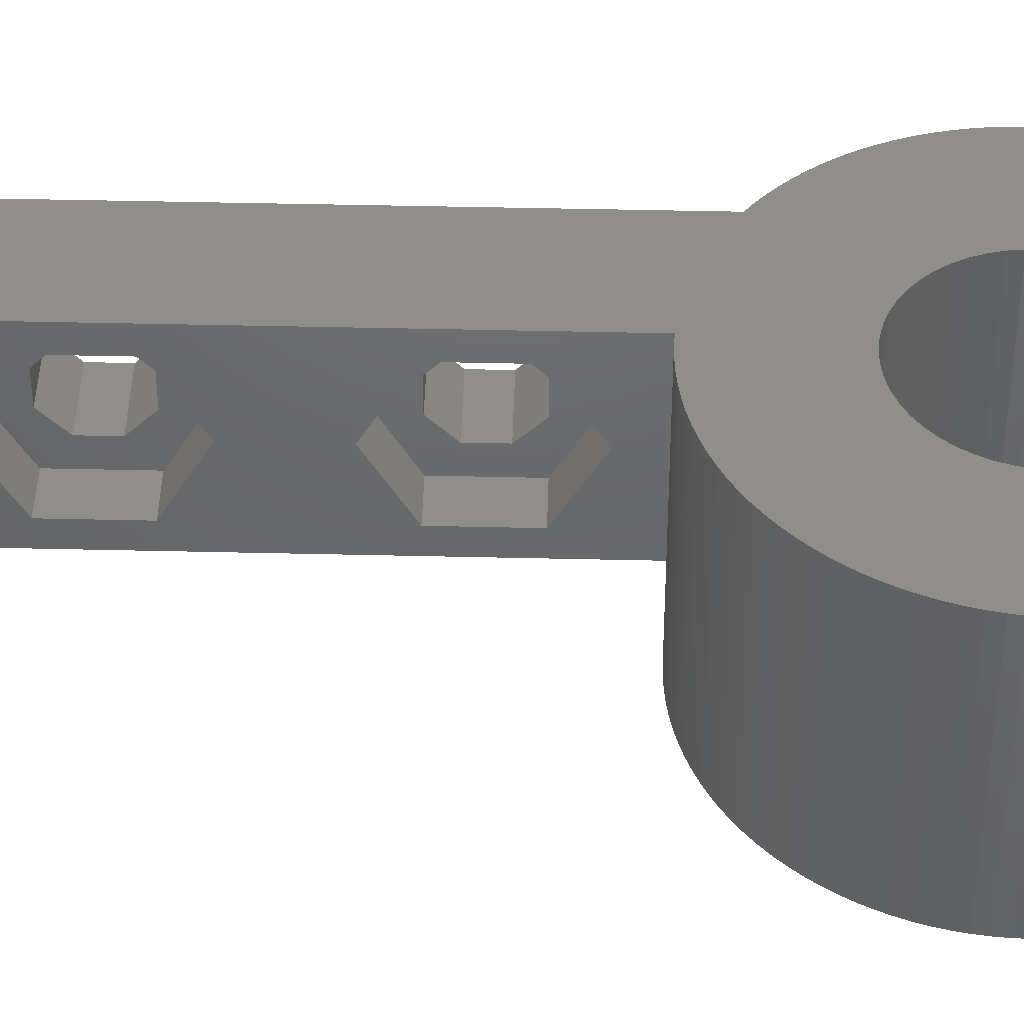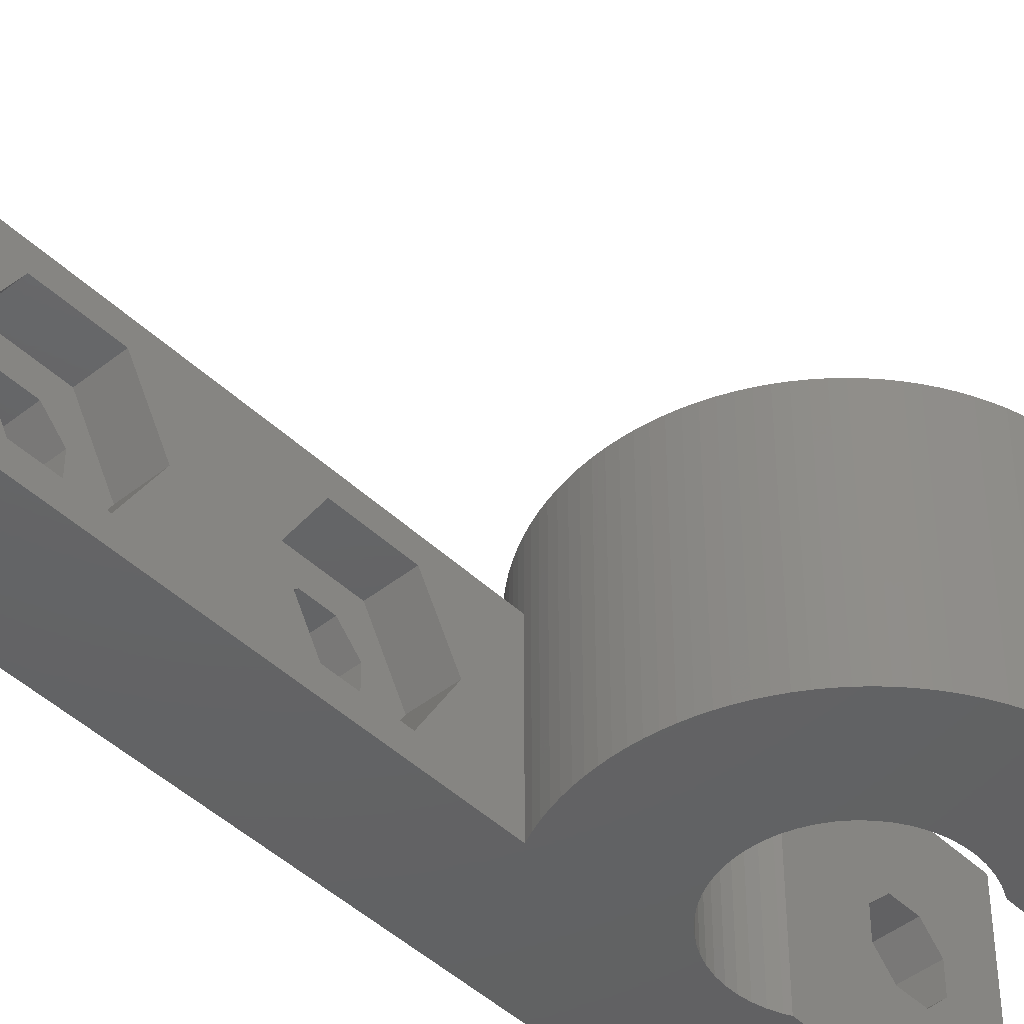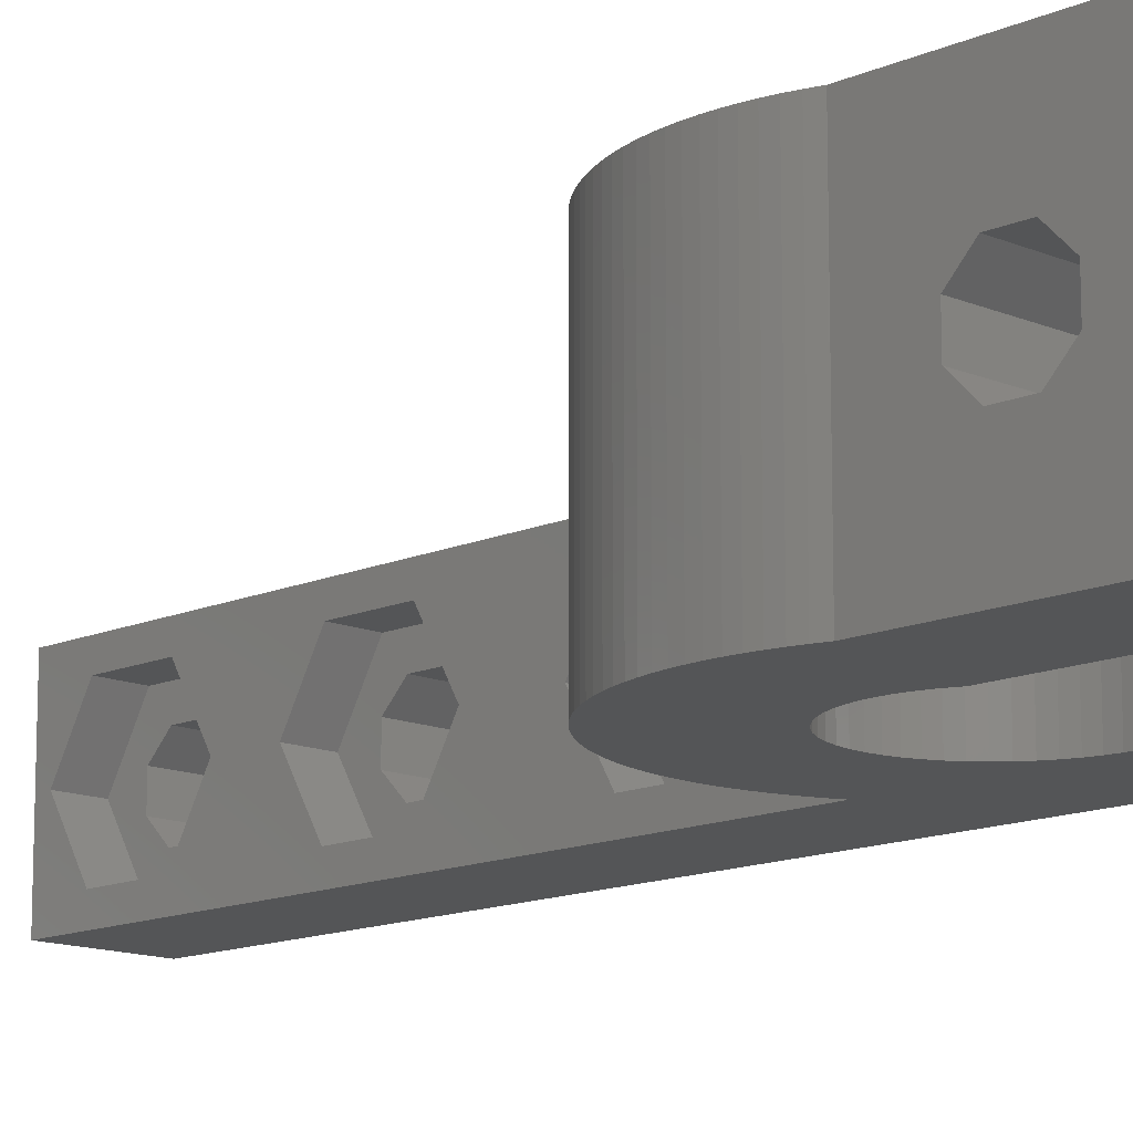
<metadata>
{"format":"stl","ext":"stl","renderer":"f3d","projection":"perspective","resolution":1024,"background":"white","views":[{"elev":43.2,"azim":91.6,"up":"+Z"},{"elev":-45.2,"azim":42.6,"up":"+Z"},{"elev":-13.2,"azim":135.6,"up":"+Z"}]}
</metadata>
<code>
# stl→obj: 359 verts, 734 faces
v -9.1 -24.91 8.101
v -9.1 -24.91 0
v -4.1 -24.91 0
v -4.1 -24.91 8.101
v -9.1 13.06 0
v -9.086 13.56 0
v -9.045 14.06 0
v -8.976 14.56 0
v -8.88 15.05 0
v -8.757 15.54 0
v -8.607 16.02 0
v -8.6 16.03 0
v -8.6 24.91 0
v -3.725 14.78 0
v -3.6 24.91 0
v -3.907 14.3 0
v -4.03 13.81 0
v -4.092 13.31 0
v -4.1 4.938 0
v -3.486 10.9 0
v -3.655 4.728 0
v -3.725 11.35 0
v 8.23 9.178 0
v 8.757 10.59 0
v 8.431 9.637 0
v -4.092 12.81 0
v -4.03 12.31 0
v -3.194 10.49 0
v -3.191 4.539 0
v -2.854 10.12 0
v -2.471 9.79 0
v -2.716 4.377 0
v -2.05 9.511 0
v -2.234 4.24 0
v -1.598 9.286 0
v -1.745 4.13 0
v -1.122 9.118 0
v -1.25 4.048 0
v -0.6289 9.01 0
v -0.7515 3.993 0
v -0.1263 8.964 0
v 0.3783 8.979 0
v -0.2507 3.965 0
v 0.8771 9.057 0
v 0.2507 3.965 0
v 1.363 9.195 0
v 0.7515 3.993 0
v 1.828 9.391 0
v 2.265 9.644 0
v 1.25 4.048 0
v 2.668 9.948 0
v 1.745 4.13 0
v -3.907 11.82 0
v 3.03 10.3 0
v 3.346 10.69 0
v 2.234 4.24 0
v 3.976 12.06 0
v 2.716 4.377 0
v 4.069 12.56 0
v 8.6 24.91 0
v 4.069 13.57 0
v 3.6 24.91 0
v 4.1 13.06 0
v 3.976 14.06 0
v 3.823 14.54 0
v 3.612 15 0
v 3.6 15.02 0
v 5.389 5.729 0
v 8.6 16.03 0
v 3.612 11.12 0
v 3.823 11.58 0
v 5.785 6.037 0
v 8.757 15.54 0
v 8.88 15.05 0
v 6.163 6.367 0
v 8.976 14.56 0
v 6.523 6.716 0
v 9.045 14.06 0
v 6.862 7.085 0
v 9.086 13.56 0
v 7.181 7.472 0
v 9.1 13.06 0
v 9.086 12.56 0
v 7.478 7.876 0
v 9.045 12.06 0
v 7.752 8.296 0
v 8.976 11.56 0
v 8.003 8.731 0
v 8.88 11.07 0
v 8.607 10.11 0
v 8.607 16.02 0
v 4.977 5.443 0
v 3.191 4.539 0
v 3.655 4.728 0
v 4.55 5.181 0
v 4.109 4.942 0
v -3.6 15.01 0
v -9.1 -13.05 3.353
v -9.1 -20.16 5.735
v -9.1 -13.05 4.748
v -9.1 -10.66 5.735
v -9.1 13.06 8.101
v -9.1 -22.55 4.748
v -9.1 -22.55 3.353
v -9.1 -21.56 2.366
v -9.1 -20.16 2.366
v -9.1 -12.06 5.735
v -9.1 -21.56 5.735
v -9.1 -2.547 3.353
v -9.1 -9.677 4.748
v -9.1 -1.56 2.366
v -9.1 -9.677 3.353
v -9.1 -12.06 2.366
v -9.1 -19.18 3.353
v -9.1 -19.18 4.748
v -9.1 -10.66 2.366
v -9.1 0.8228 3.353
v -9.1 -0.1641 2.366
v -9.1 -0.1641 5.735
v -9.1 -2.547 4.748
v -9.1 0.8228 4.748
v -9.1 -1.56 5.735
v -8.88 11.07 8.101
v -4.1 4.938 8.101
v -4.109 4.942 8.101
v -4.55 5.181 8.101
v -4.977 5.443 8.101
v -5.389 5.729 8.101
v -5.785 6.037 8.101
v -6.163 6.367 8.101
v -6.523 6.716 8.101
v -6.862 7.085 8.101
v -7.181 7.472 8.101
v -7.478 7.876 8.101
v -7.752 8.296 8.101
v -8.003 8.731 8.101
v -8.23 9.178 8.101
v -8.431 9.637 8.101
v -8.607 10.11 8.101
v -8.757 10.59 8.101
v -8.976 11.56 8.101
v -9.045 12.06 8.101
v -9.086 12.56 8.101
v -4.1 -22.55 1.127
v -4.1 -2.55 1.127
v -4.1 -4.237 4.051
v -4.1 -7.987 4.051
v -4.1 -19.17 1.127
v -4.1 -24.24 4.051
v -4.1 -13.05 1.127
v -4.1 -14.74 4.051
v -4.1 -17.49 4.051
v -4.1 -9.674 1.127
v -4.1 -19.17 6.974
v -4.1 -2.55 6.974
v -4.1 -9.674 6.974
v -4.1 0.8257 1.127
v -4.1 -13.05 6.974
v -4.1 2.513 4.051
v -4.1 0.8257 6.974
v -4.1 -22.55 6.974
v -4.109 4.942 11.1
v -3.655 4.728 11.1
v -3.191 4.539 11.1
v -2.716 4.377 11.1
v -2.234 4.24 11.1
v -1.745 4.13 11.1
v -1.25 4.048 11.1
v -0.7515 3.993 11.1
v -0.2507 3.965 11.1
v 0.2507 3.965 11.1
v 0.7515 3.993 11.1
v 1.25 4.048 11.1
v 1.745 4.13 11.1
v 2.234 4.24 11.1
v 2.716 4.377 11.1
v 3.191 4.539 11.1
v 3.655 4.728 11.1
v 4.109 4.942 11.1
v 4.55 5.181 11.1
v 4.977 5.443 11.1
v 5.389 5.729 11.1
v 5.785 6.037 11.1
v 6.163 6.367 11.1
v 6.523 6.716 11.1
v 6.862 7.085 11.1
v 7.181 7.472 11.1
v 7.478 7.876 11.1
v 7.752 8.296 11.1
v 8.003 8.731 11.1
v 8.23 9.178 11.1
v 8.431 9.637 11.1
v 8.607 10.11 11.1
v 8.757 10.59 11.1
v 8.88 11.07 11.1
v 8.976 11.56 11.1
v 9.045 12.06 11.1
v 9.086 12.56 11.1
v 9.1 13.06 11.1
v 9.086 13.56 11.1
v 9.045 14.06 11.1
v 8.976 14.56 11.1
v 8.88 15.05 11.1
v 8.757 15.54 11.1
v 8.607 16.02 11.1
v 8.6 16.03 11.1
v 8.6 19.84 3.866
v 8.6 18.85 4.853
v 8.6 18.85 6.248
v 8.6 24.91 11.1
v 8.6 19.84 7.235
v 8.6 22.22 4.853
v 8.6 21.23 3.866
v 8.6 21.23 7.235
v 8.6 22.22 6.248
v 3.6 24.91 11.1
v 3.6 19.84 7.235
v 3.6 15.02 11.1
v 3.6 21.23 7.235
v 3.6 19.84 3.866
v 3.6 22.22 4.853
v 3.6 21.23 3.866
v 3.6 18.85 4.853
v 3.6 22.22 6.248
v 3.6 18.85 6.248
v 3.612 15 11.1
v 3.823 14.54 11.1
v 3.976 14.06 11.1
v 4.069 13.57 11.1
v 4.1 13.06 11.1
v 4.069 12.56 11.1
v 3.976 12.06 11.1
v 3.823 11.58 11.1
v 3.612 11.12 11.1
v 3.346 10.69 11.1
v 3.03 10.3 11.1
v 2.668 9.948 11.1
v 2.265 9.644 11.1
v 1.828 9.391 11.1
v 1.363 9.195 11.1
v 0.8771 9.057 11.1
v 0.3783 8.979 11.1
v -0.1263 8.964 11.1
v -0.6289 9.01 11.1
v -1.122 9.118 11.1
v -1.598 9.286 11.1
v -2.05 9.511 11.1
v -2.471 9.79 11.1
v -2.854 10.12 11.1
v -3.194 10.49 11.1
v -3.486 10.9 11.1
v -3.725 11.35 11.1
v -3.907 11.82 11.1
v -4.03 12.31 11.1
v -4.092 12.81 11.1
v -4.092 13.31 11.1
v -4.03 13.81 11.1
v -3.907 14.3 11.1
v -3.725 14.78 11.1
v -3.6 15.01 11.1
v -3.6 19.84 7.235
v -3.6 24.91 11.1
v -3.6 22.22 6.248
v -3.6 22.22 4.853
v -3.6 18.85 6.248
v -3.6 21.23 7.235
v -3.6 21.23 3.866
v -3.6 19.84 3.866
v -3.6 18.85 4.853
v -8.6 24.91 11.1
v -8.6 18.85 8.474
v -8.6 16.03 11.1
v -8.6 22.22 8.474
v -8.6 17.16 5.551
v -8.6 18.85 2.627
v -8.6 22.22 2.627
v -8.6 23.91 5.551
v -8.607 16.02 11.1
v -8.757 15.54 11.1
v -8.88 15.05 11.1
v -8.976 14.56 11.1
v -9.045 14.06 11.1
v -9.086 13.56 11.1
v -9.1 13.06 11.1
v -6.09 -22.55 3.353
v -6.09 -22.55 4.748
v -6.09 -21.56 5.735
v -6.09 -20.16 5.735
v -6.09 -19.18 4.748
v -6.09 -19.18 3.353
v -6.09 -20.16 2.366
v -6.09 -21.56 2.366
v -6.09 -13.05 3.353
v -6.09 -13.05 4.748
v -6.09 -12.06 5.735
v -6.09 -10.66 5.735
v -6.09 -9.677 4.748
v -6.09 -9.677 3.353
v -6.09 -10.66 2.366
v -6.09 -12.06 2.366
v -6.09 -2.547 3.353
v -6.09 -2.547 4.748
v -6.09 -1.56 5.735
v -6.09 -0.1641 5.735
v -6.09 0.8228 4.748
v -6.09 0.8228 3.353
v -6.09 -0.1641 2.366
v -6.09 -1.56 2.366
v -9.086 12.56 11.1
v -9.045 12.06 11.1
v -8.976 11.56 11.1
v -8.88 11.07 11.1
v -8.757 10.59 11.1
v -8.607 10.11 11.1
v -8.431 9.637 11.1
v -8.23 9.178 11.1
v -8.003 8.731 11.1
v -7.752 8.296 11.1
v -7.478 7.876 11.1
v -7.181 7.472 11.1
v -6.862 7.085 11.1
v -6.523 6.716 11.1
v -6.163 6.367 11.1
v -5.785 6.037 11.1
v -5.389 5.729 11.1
v -4.977 5.443 11.1
v -4.55 5.181 11.1
v -6.09 -22.55 1.127
v -6.09 -24.24 4.051
v -6.09 -19.17 1.127
v -6.09 -17.49 4.051
v -6.09 -19.17 6.974
v -6.09 -22.55 6.974
v -6.09 -13.05 1.127
v -6.09 -14.74 4.051
v -6.09 -9.674 1.127
v -6.09 -7.987 4.051
v -6.09 -9.674 6.974
v -6.09 -13.05 6.974
v -6.09 -2.55 1.127
v -6.09 0.8257 1.127
v -6.09 -4.237 4.051
v -6.09 2.513 4.051
v -6.09 0.8257 6.974
v -6.09 -2.55 6.974
v -6.1 18.85 6.248
v -6.1 18.85 4.853
v -6.1 19.84 7.235
v -6.1 19.84 3.866
v -6.1 21.23 3.866
v -6.1 22.22 4.853
v -6.1 22.22 6.248
v -6.1 21.23 7.235
v -6.1 18.85 8.474
v -6.1 17.16 5.551
v -6.1 22.22 8.474
v -6.1 23.91 5.551
v -6.1 22.22 2.627
v -6.1 18.85 2.627
f 1 2 3
f 4 1 3
f 2 5 3
f 3 5 6
f 3 6 7
f 3 7 8
f 3 8 9
f 3 9 10
f 3 10 11
f 3 11 12
f 3 12 13
f 14 13 15
f 16 13 14
f 17 13 16
f 18 13 17
f 19 13 18
f 20 21 22
f 23 24 25
f 19 26 27
f 21 20 28
f 21 28 29
f 29 30 31
f 32 33 34
f 34 35 36
f 36 37 38
f 38 39 40
f 40 41 42
f 43 44 45
f 45 46 47
f 47 48 49
f 50 51 52
f 19 53 22
f 52 54 55
f 56 57 58
f 59 60 57
f 61 62 63
f 64 62 61
f 65 62 64
f 66 67 62
f 66 62 65
f 63 62 60
f 63 60 59
f 68 60 69
f 52 70 71
f 72 73 74
f 75 74 76
f 77 76 78
f 79 78 80
f 81 82 83
f 84 83 85
f 86 85 87
f 88 87 89
f 23 89 24
f 25 24 90
f 88 89 23
f 86 87 88
f 84 85 86
f 79 82 81
f 81 83 84
f 68 73 72
f 79 80 82
f 77 78 79
f 75 76 77
f 68 91 73
f 72 74 75
f 52 71 56
f 68 69 91
f 92 60 68
f 93 60 94
f 95 60 92
f 96 60 95
f 94 60 96
f 57 60 93
f 57 93 58
f 52 55 70
f 71 57 56
f 19 22 21
f 51 54 52
f 47 49 50
f 49 51 50
f 46 48 47
f 44 46 45
f 40 42 43
f 42 44 43
f 39 41 40
f 37 39 38
f 35 37 36
f 33 35 34
f 29 31 32
f 31 33 32
f 28 30 29
f 19 27 53
f 19 18 26
f 3 13 19
f 14 15 97
f 98 99 100
f 101 1 102
f 2 1 103
f 2 103 104
f 2 104 105
f 2 105 5
f 105 106 5
f 100 1 107
f 108 1 99
f 103 1 108
f 99 1 100
f 101 109 110
f 110 111 112
f 113 114 98
f 115 98 114
f 112 5 116
f 113 116 5
f 117 5 118
f 98 115 99
f 111 110 109
f 107 1 101
f 119 101 102
f 109 101 120
f 118 5 111
f 121 5 117
f 112 111 5
f 119 102 121
f 5 121 102
f 122 101 119
f 120 101 122
f 113 5 106
f 114 113 106
f 123 1 4
f 124 125 4
f 125 126 4
f 126 127 4
f 127 128 4
f 128 129 4
f 129 130 4
f 130 131 4
f 131 132 4
f 132 133 4
f 133 134 4
f 134 135 4
f 135 136 4
f 136 137 4
f 137 138 4
f 138 139 4
f 139 140 4
f 141 1 123
f 142 1 141
f 143 1 142
f 102 1 143
f 140 123 4
f 144 3 19
f 145 146 147
f 148 144 19
f 149 3 144
f 150 151 152
f 4 3 149
f 147 153 145
f 124 4 154
f 146 155 156
f 150 148 19
f 153 150 19
f 152 148 150
f 157 145 19
f 124 154 158
f 124 158 156
f 145 153 19
f 151 158 154
f 159 157 19
f 124 156 155
f 124 160 19
f 124 155 160
f 160 159 19
f 156 147 146
f 149 161 4
f 161 154 4
f 154 152 151
f 162 125 124
f 21 162 124
f 19 21 124
f 21 163 162
f 163 21 29
f 164 163 29
f 164 29 32
f 165 164 32
f 165 32 34
f 166 165 34
f 166 34 36
f 167 166 36
f 167 36 38
f 168 167 38
f 168 38 40
f 169 168 40
f 169 40 43
f 170 169 43
f 170 43 45
f 171 170 45
f 171 45 47
f 172 171 47
f 172 47 50
f 173 172 50
f 173 50 52
f 174 173 52
f 174 52 56
f 175 174 56
f 175 56 58
f 176 175 58
f 176 58 93
f 177 176 93
f 177 93 94
f 178 177 94
f 178 94 96
f 179 178 96
f 179 96 95
f 180 179 95
f 180 95 92
f 181 180 92
f 181 92 68
f 182 181 68
f 182 68 72
f 183 182 72
f 183 72 75
f 184 183 75
f 184 75 77
f 185 184 77
f 185 77 79
f 186 185 79
f 186 79 81
f 187 186 81
f 187 81 84
f 188 187 84
f 188 84 86
f 189 188 86
f 189 86 88
f 190 189 88
f 190 88 23
f 191 190 23
f 191 23 25
f 192 191 25
f 192 25 90
f 193 192 90
f 193 90 24
f 194 193 24
f 194 24 89
f 195 194 89
f 195 89 87
f 196 195 87
f 196 87 85
f 197 196 85
f 197 85 83
f 198 197 83
f 198 83 82
f 199 198 82
f 82 80 200
f 199 82 200
f 80 78 201
f 200 80 201
f 78 76 202
f 201 78 202
f 76 74 203
f 202 76 203
f 74 73 204
f 203 74 204
f 73 91 205
f 204 73 205
f 91 69 206
f 205 91 206
f 207 69 60
f 206 69 208
f 206 208 209
f 210 206 211
f 212 213 60
f 210 211 214
f 210 215 60
f 210 214 215
f 215 212 60
f 213 207 60
f 208 69 207
f 209 211 206
f 62 216 60
f 60 216 210
f 217 218 219
f 220 62 67
f 221 62 222
f 218 223 67
f 223 220 67
f 216 62 221
f 216 221 224
f 216 224 219
f 216 219 218
f 225 218 217
f 218 225 223
f 222 62 220
f 226 218 66
f 66 218 67
f 227 226 65
f 65 226 66
f 228 227 64
f 64 227 65
f 229 228 61
f 61 228 64
f 230 229 63
f 63 229 61
f 230 63 231
f 231 63 59
f 231 59 232
f 232 59 57
f 232 57 233
f 233 57 71
f 233 71 234
f 234 71 70
f 234 70 235
f 235 70 55
f 235 55 236
f 236 55 54
f 236 54 237
f 237 54 51
f 237 51 238
f 238 51 49
f 238 49 239
f 239 49 48
f 239 48 240
f 240 48 46
f 240 46 241
f 241 46 44
f 241 44 242
f 242 44 42
f 242 42 243
f 243 42 41
f 243 41 244
f 244 41 39
f 244 39 245
f 245 39 37
f 245 37 246
f 246 37 35
f 246 35 247
f 247 35 33
f 247 33 248
f 248 33 31
f 248 31 249
f 249 31 30
f 250 249 30
f 28 250 30
f 251 250 28
f 20 251 28
f 252 251 20
f 22 252 20
f 253 252 22
f 53 253 22
f 254 253 53
f 27 254 53
f 255 254 27
f 26 255 27
f 18 256 255
f 26 18 255
f 17 257 256
f 18 17 256
f 16 258 257
f 17 16 257
f 14 259 258
f 16 14 258
f 97 260 259
f 14 97 259
f 261 262 260
f 263 264 15
f 97 265 260
f 266 262 261
f 263 262 266
f 264 267 15
f 15 262 263
f 267 268 15
f 97 15 268
f 97 269 265
f 97 268 269
f 265 261 260
f 13 270 15
f 15 270 262
f 271 272 270
f 273 271 270
f 12 272 274
f 12 274 275
f 12 275 13
f 276 13 275
f 277 13 276
f 13 277 270
f 277 273 270
f 274 272 271
f 11 278 12
f 12 278 272
f 10 279 11
f 11 279 278
f 9 280 10
f 10 280 279
f 8 281 9
f 9 281 280
f 7 282 8
f 8 282 281
f 6 283 7
f 7 283 282
f 102 284 283
f 102 283 6
f 102 6 5
f 285 104 286
f 286 104 103
f 287 286 108
f 108 286 103
f 288 287 99
f 99 287 108
f 115 289 288
f 99 115 288
f 114 290 289
f 115 114 289
f 291 290 114
f 106 291 114
f 292 291 106
f 105 292 106
f 292 105 285
f 285 105 104
f 293 98 294
f 294 98 100
f 295 294 107
f 107 294 100
f 296 295 101
f 101 295 107
f 110 297 296
f 101 110 296
f 112 298 297
f 110 112 297
f 299 298 112
f 116 299 112
f 300 299 116
f 113 300 116
f 300 113 293
f 293 113 98
f 301 109 302
f 302 109 120
f 303 302 122
f 122 302 120
f 304 303 119
f 119 303 122
f 121 305 304
f 119 121 304
f 117 306 305
f 121 117 305
f 307 306 117
f 118 307 117
f 308 307 118
f 111 308 118
f 308 111 301
f 301 111 109
f 102 143 284
f 284 143 309
f 143 142 309
f 309 142 310
f 142 141 310
f 310 141 311
f 141 123 311
f 311 123 312
f 123 140 312
f 312 140 313
f 140 139 313
f 313 139 314
f 139 138 314
f 314 138 315
f 138 137 315
f 315 137 316
f 137 136 316
f 316 136 317
f 136 135 317
f 317 135 318
f 135 134 318
f 318 134 319
f 134 133 319
f 319 133 320
f 133 132 320
f 320 132 321
f 132 131 321
f 321 131 322
f 322 131 130
f 323 322 130
f 323 130 129
f 324 323 129
f 324 129 128
f 325 324 128
f 325 128 127
f 326 325 127
f 326 127 126
f 327 326 126
f 327 126 125
f 162 327 125
f 144 328 149
f 149 328 329
f 328 144 148
f 330 328 148
f 330 148 152
f 331 330 152
f 331 152 154
f 332 331 154
f 161 333 154
f 154 333 332
f 149 329 161
f 161 329 333
f 150 334 151
f 151 334 335
f 334 150 153
f 336 334 153
f 336 153 147
f 337 336 147
f 337 147 156
f 338 337 156
f 158 339 156
f 156 339 338
f 151 335 158
f 158 335 339
f 340 145 157
f 341 340 157
f 145 340 146
f 146 340 342
f 341 157 159
f 343 341 159
f 343 159 160
f 344 343 160
f 155 345 160
f 160 345 344
f 146 342 155
f 155 342 345
f 283 284 309
f 311 283 310
f 310 283 309
f 312 283 311
f 313 283 312
f 314 283 313
f 315 283 314
f 316 283 315
f 317 283 316
f 318 283 317
f 319 283 318
f 320 283 319
f 321 283 320
f 322 283 321
f 323 283 322
f 324 283 323
f 325 283 324
f 326 283 325
f 327 283 326
f 162 283 327
f 163 283 162
f 164 283 163
f 165 283 164
f 166 283 165
f 167 283 166
f 168 283 167
f 169 283 168
f 170 283 169
f 171 283 170
f 172 283 171
f 173 283 172
f 174 283 173
f 175 283 174
f 176 283 175
f 177 283 176
f 178 283 177
f 179 283 178
f 180 283 179
f 181 283 180
f 247 283 181
f 250 251 283
f 244 245 182
f 241 242 184
f 238 239 187
f 236 237 190
f 235 236 191
f 234 192 193
f 234 235 192
f 232 233 195
f 231 196 197
f 230 231 198
f 229 199 200
f 229 230 199
f 227 228 202
f 226 203 204
f 226 227 203
f 205 218 204
f 218 226 204
f 260 262 283
f 203 227 202
f 202 228 201
f 201 229 200
f 199 230 198
f 198 231 197
f 196 232 195
f 195 233 194
f 194 234 193
f 255 256 283
f 192 235 191
f 191 236 190
f 190 237 189
f 188 238 187
f 187 239 186
f 253 254 283
f 186 240 185
f 185 241 184
f 252 253 283
f 184 242 183
f 183 243 182
f 243 244 182
f 182 245 181
f 245 246 181
f 246 247 181
f 248 249 283
f 249 250 283
f 247 248 283
f 251 252 283
f 242 243 183
f 240 241 185
f 239 240 186
f 254 255 283
f 256 257 283
f 233 234 194
f 231 232 196
f 257 258 283
f 228 229 201
f 237 188 189
f 259 283 258
f 237 238 188
f 260 283 259
f 272 283 262
f 270 272 262
f 278 283 272
f 279 283 278
f 280 283 279
f 281 283 280
f 282 283 281
f 216 206 210
f 216 205 206
f 216 218 205
f 208 223 209
f 209 223 225
f 207 220 208
f 208 220 223
f 207 213 222
f 220 207 222
f 213 212 221
f 222 213 221
f 221 212 215
f 224 221 215
f 224 215 214
f 219 224 214
f 214 211 219
f 219 211 217
f 211 209 217
f 217 209 225
f 265 269 346
f 346 269 347
f 261 265 348
f 348 265 346
f 269 268 347
f 347 268 349
f 268 267 350
f 349 268 350
f 267 264 351
f 350 267 351
f 264 263 352
f 351 264 352
f 263 266 353
f 352 263 353
f 266 261 353
f 353 261 348
f 354 355 271
f 271 355 274
f 356 354 273
f 273 354 271
f 277 357 356
f 273 277 356
f 358 357 277
f 276 358 277
f 359 358 276
f 275 359 276
f 359 275 355
f 355 275 274
f 333 329 328
f 285 333 328
f 332 288 331
f 332 333 288
f 331 289 330
f 289 290 330
f 290 291 330
f 330 291 328
f 291 292 328
f 292 285 328
f 286 333 285
f 286 287 333
f 288 289 331
f 287 288 333
f 339 335 334
f 293 339 334
f 338 296 337
f 338 339 296
f 337 297 336
f 297 298 336
f 298 299 336
f 336 299 334
f 299 300 334
f 300 293 334
f 294 339 293
f 294 295 339
f 296 297 337
f 295 296 339
f 345 342 340
f 301 345 340
f 344 304 343
f 344 345 304
f 343 305 341
f 305 306 341
f 306 307 341
f 341 307 340
f 307 308 340
f 308 301 340
f 302 345 301
f 302 303 345
f 304 305 343
f 303 304 345
f 355 354 359
f 353 354 356
f 351 356 357
f 350 357 358
f 351 357 350
f 359 350 358
f 352 356 351
f 348 354 353
f 349 359 347
f 346 354 348
f 359 354 346
f 359 346 347
f 350 359 349
f 353 356 352

</code>
